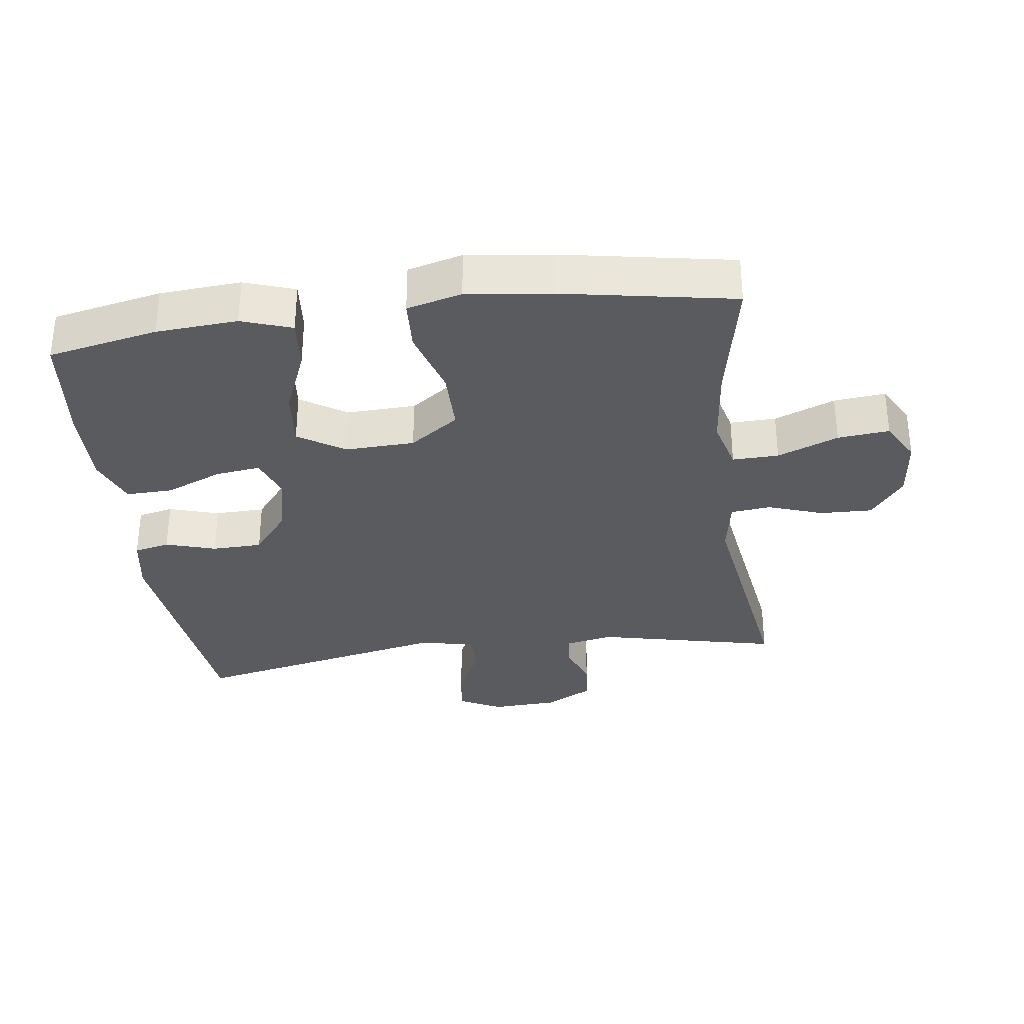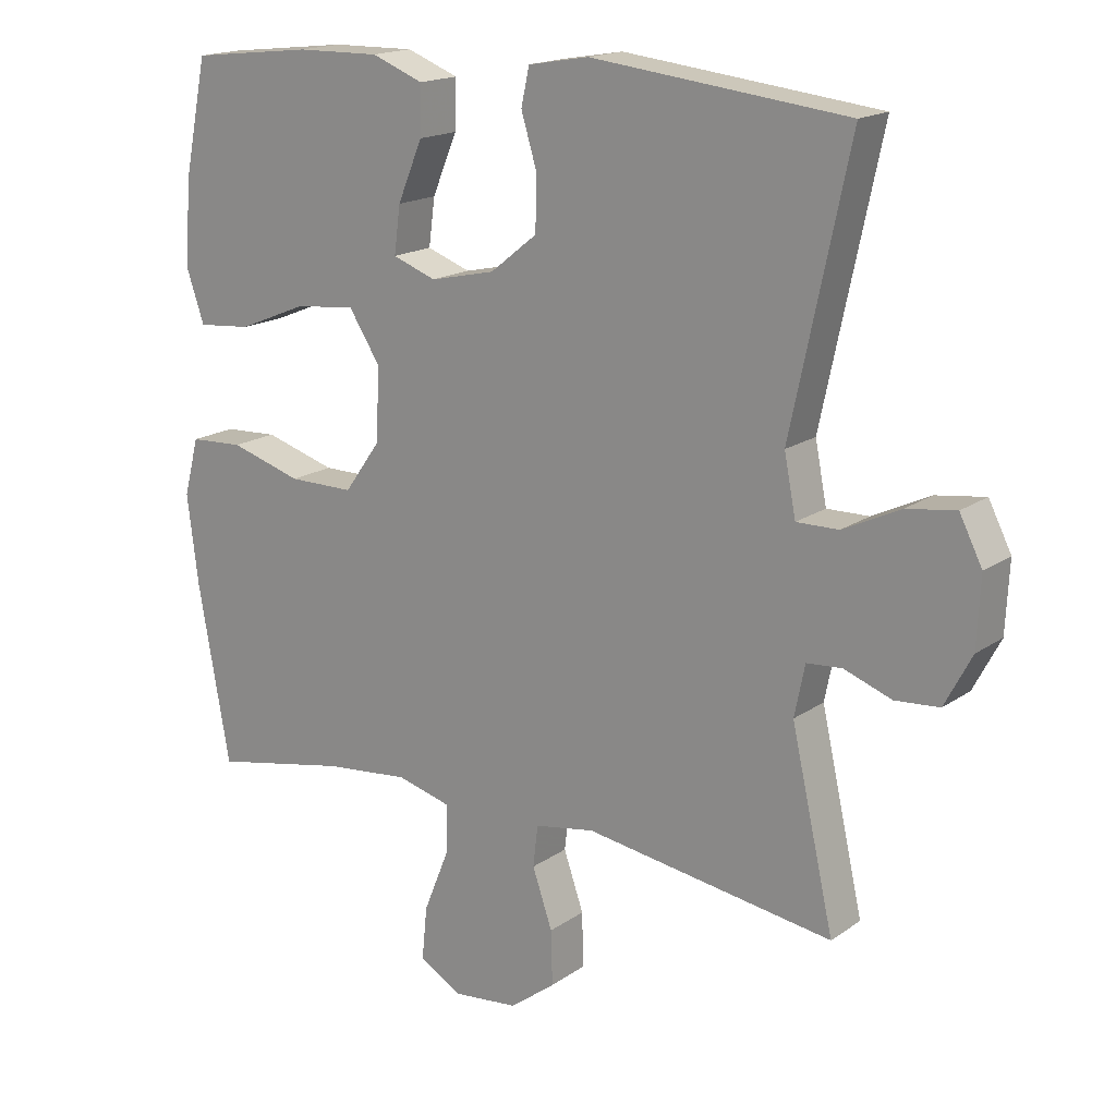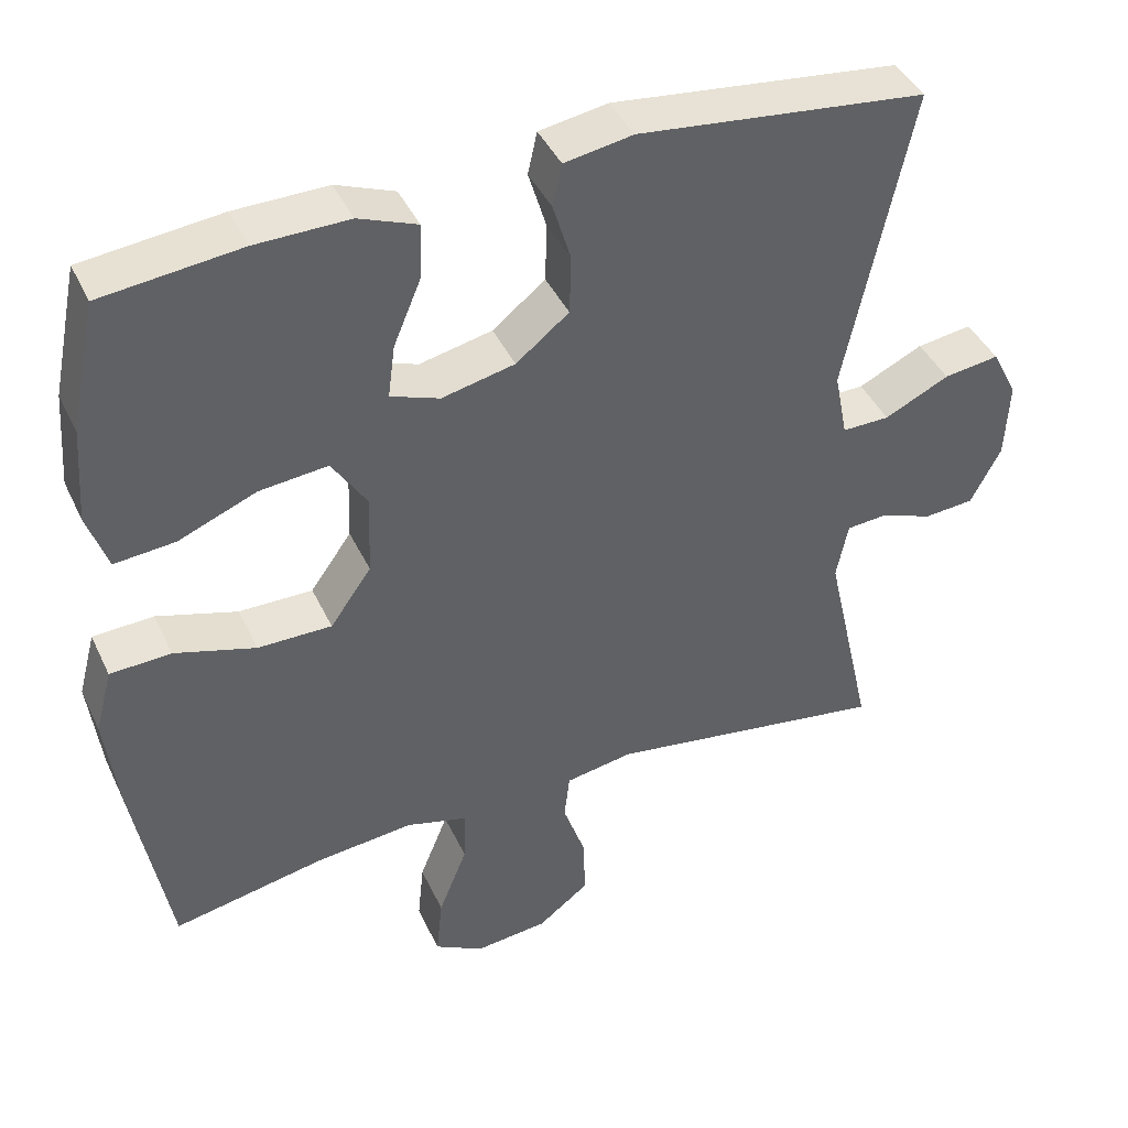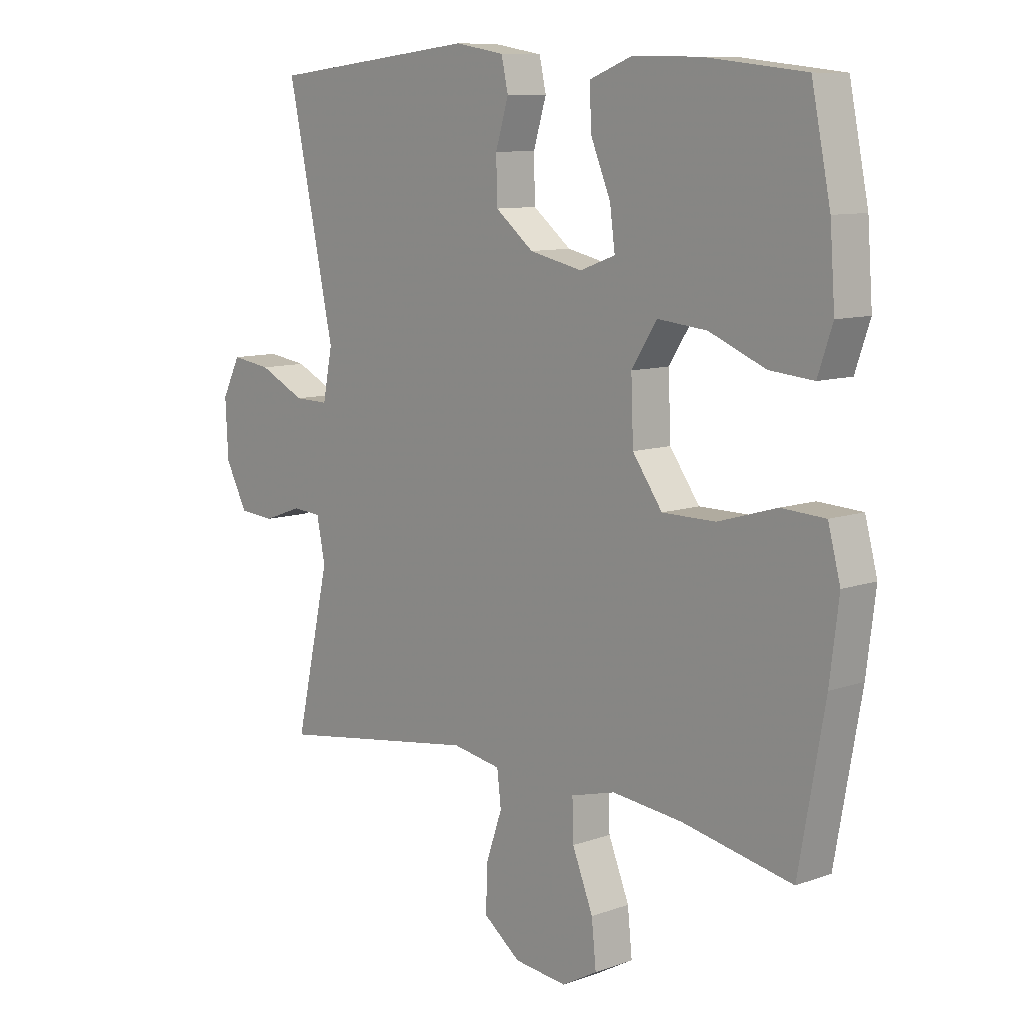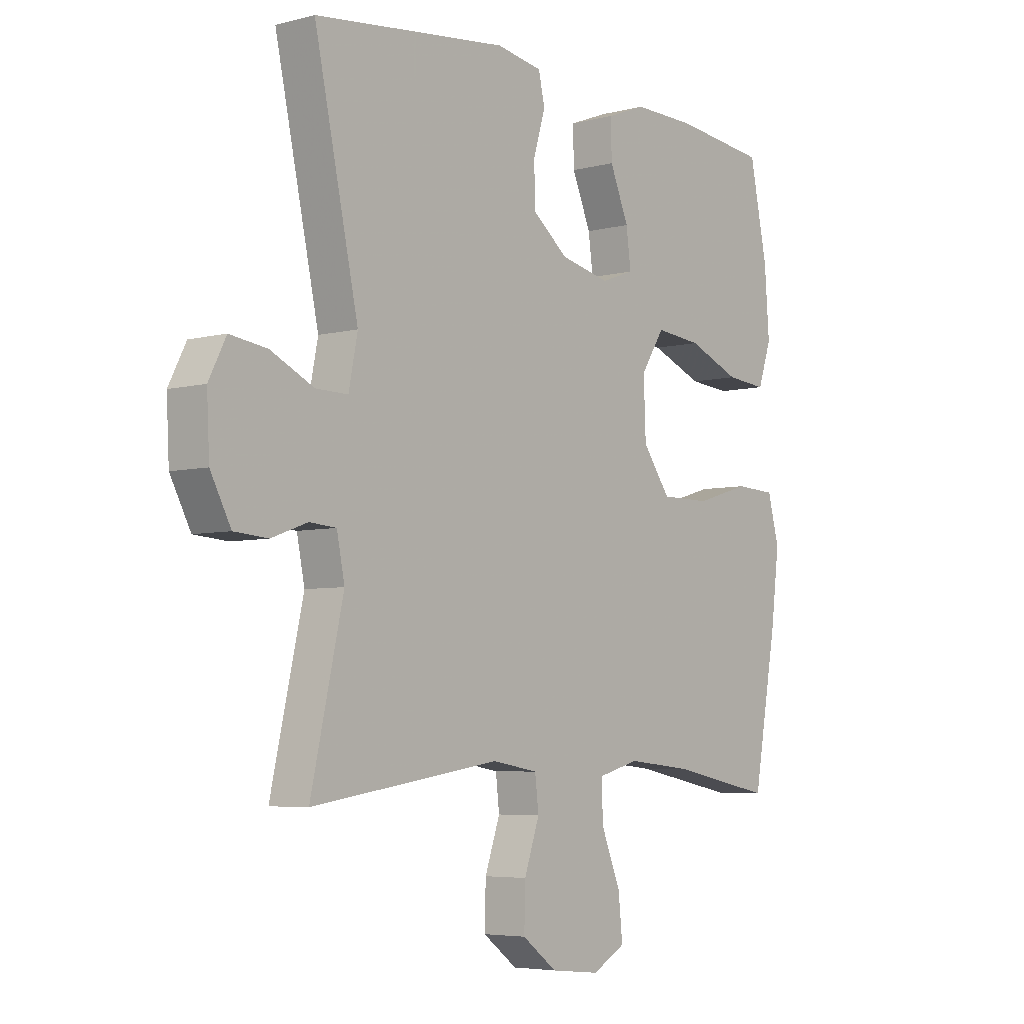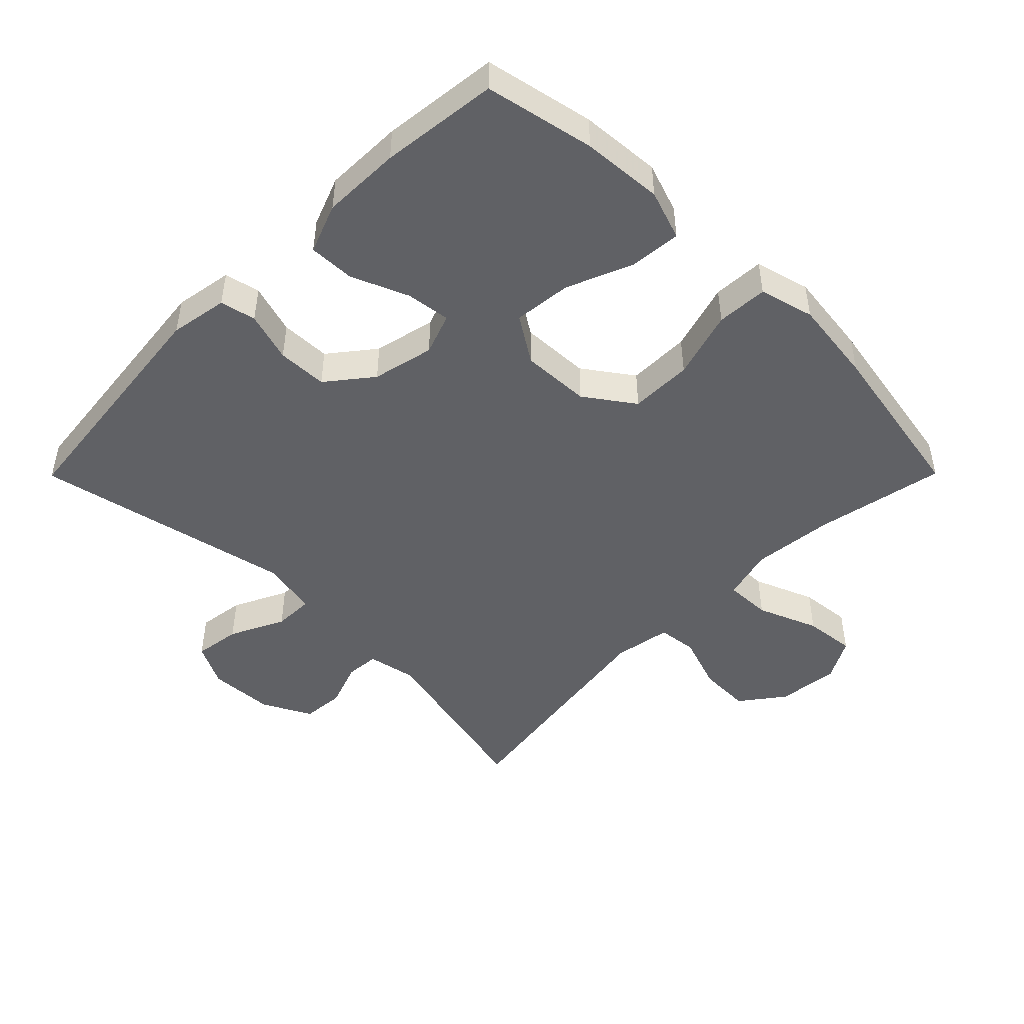
<metadata>
{"format":"obj","ext":"obj","renderer":"f3d","projection":"perspective","resolution":1024,"background":"white","views":[{"elev":-32.6,"azim":97.5,"up":"+Y"},{"elev":17.2,"azim":-143.5,"up":"+Z"},{"elev":41.9,"azim":156.3,"up":"+Z"},{"elev":9.7,"azim":47.3,"up":"+Z"},{"elev":-5.2,"azim":-50.9,"up":"+Z"},{"elev":-47.5,"azim":45.2,"up":"+Y"}]}
</metadata>
<code>
v 0.5 0.07 0.5
v 0.534 0.07 0.334
v 0.543 0.07 0.211
v 0.517 0.07 0.135
v 0.439 0.07 0.142
v 0.339 0.07 0.183
v 0.251 0.07 0.192
v 0.206 0.07 0.122
v 0.21 0.07 0.017
v 0.263 0.07 -0.057
v 0.358 0.07 -0.057
v 0.462 0.07 -0.026
v 0.54 0.07 -0.03
v 0.562 0.07 -0.113
v 0.546 0.07 -0.242
v 0.5 0.07 -0.5
v 0.304 0.07 -0.461
v 0.179 0.07 -0.448
v 0.1 0.07 -0.469
v 0.102 0.07 -0.539
v 0.139 0.07 -0.631
v 0.147 0.07 -0.709
v 0.084 0.07 -0.744
v -0.01 0.07 -0.734
v -0.076 0.07 -0.684
v -0.074 0.07 -0.605
v -0.045 0.07 -0.521
v -0.052 0.07 -0.461
v -0.139 0.07 -0.446
v -0.5 0.07 -0.5
v -0.438 0.07 -0.225
v -0.453 0.07 -0.151
v -0.504 0.07 -0.147
v -0.573 0.07 -0.172
v -0.637 0.07 -0.167
v -0.676 0.07 -0.093
v -0.681 0.07 0.007
v -0.648 0.07 0.072
v -0.577 0.07 0.062
v -0.494 0.07 0.022
v -0.433 0.07 0.021
v -0.416 0.07 0.107
v -0.5 0.07 0.5
v -0.13 0.07 0.542
v -0.042 0.07 0.527
v -0.03 0.07 0.473
v -0.053 0.07 0.397
v -0.051 0.07 0.321
v 0.017 0.07 0.267
v 0.111 0.07 0.246
v 0.174 0.07 0.269
v 0.165 0.07 0.337
v 0.129 0.07 0.423
v 0.127 0.07 0.493
v 0.202 0.07 0.522
v 0.322 0.07 0.52
v 0.5 0 0.5
v 0.534 0 0.334
v 0.543 0 0.211
v 0.517 0 0.135
v 0.439 0 0.142
v 0.339 0 0.183
v 0.251 0 0.192
v 0.206 0 0.122
v 0.21 0 0.017
v 0.263 0 -0.057
v 0.358 0 -0.057
v 0.462 0 -0.026
v 0.54 0 -0.03
v 0.562 0 -0.113
v 0.546 0 -0.242
v 0.5 0 -0.5
v 0.304 0 -0.461
v 0.179 0 -0.448
v 0.1 0 -0.469
v 0.102 0 -0.539
v 0.139 0 -0.631
v 0.147 0 -0.709
v 0.084 0 -0.744
v -0.01 0 -0.734
v -0.076 0 -0.684
v -0.074 0 -0.605
v -0.045 0 -0.521
v -0.052 0 -0.461
v -0.139 0 -0.446
v -0.5 0 -0.5
v -0.438 0 -0.225
v -0.453 0 -0.151
v -0.504 0 -0.147
v -0.573 0 -0.172
v -0.637 0 -0.167
v -0.676 0 -0.093
v -0.681 0 0.007
v -0.648 0 0.072
v -0.577 0 0.062
v -0.494 0 0.022
v -0.433 0 0.021
v -0.416 0 0.107
v -0.5 0 0.5
v -0.13 0 0.542
v -0.042 0 0.527
v -0.03 0 0.473
v -0.053 0 0.397
v -0.051 0 0.321
v 0.017 0 0.267
v 0.111 0 0.246
v 0.174 0 0.269
v 0.165 0 0.337
v 0.129 0 0.423
v 0.127 0 0.493
v 0.202 0 0.522
v 0.322 0 0.52
f 4 5 6
f 3 4 6
f 2 3 6
f 1 2 6
f 56 1 6
f 55 56 6
f 54 55 6
f 53 54 6
f 52 53 6
f 51 52 6 7
f 50 51 7 8
f 49 50 8 9
f 48 49 9 10
f 45 46 47
f 44 45 47
f 43 44 47
f 42 43 47
f 41 42 47 48
f 38 39 40
f 37 38 40
f 36 37 40
f 35 36 40
f 34 35 40
f 33 34 40
f 32 33 40 41
f 41 48 10
f 32 41 10
f 31 32 10
f 25 26 27
f 24 25 27
f 23 24 27
f 22 23 27
f 21 22 27
f 20 21 27
f 19 20 27 28
f 18 19 28 29
f 15 16 17
f 14 15 17
f 13 14 17
f 12 13 17
f 11 12 17
f 11 17 18
f 31 10 11
f 30 31 11
f 29 30 11
f 11 18 29
f 62 61 60
f 62 60 59
f 62 59 58
f 62 58 57
f 62 57 112
f 62 112 111
f 62 111 110
f 62 110 109
f 62 109 108
f 63 62 108 107
f 64 63 107 106
f 65 64 106 105
f 66 65 105 104
f 103 102 101
f 103 101 100
f 103 100 99
f 103 99 98
f 104 103 98 97
f 96 95 94
f 96 94 93
f 96 93 92
f 96 92 91
f 96 91 90
f 96 90 89
f 97 96 89 88
f 66 104 97
f 66 97 88
f 66 88 87
f 83 82 81
f 83 81 80
f 83 80 79
f 83 79 78
f 83 78 77
f 83 77 76
f 84 83 76 75
f 85 84 75 74
f 73 72 71
f 73 71 70
f 73 70 69
f 73 69 68
f 73 68 67
f 74 73 67
f 67 66 87
f 67 87 86
f 67 86 85
f 85 74 67
f 1 57 58 2
f 2 58 59 3
f 3 59 60 4
f 4 60 61 5
f 5 61 62 6
f 6 62 63 7
f 7 63 64 8
f 8 64 65 9
f 9 65 66 10
f 10 66 67 11
f 11 67 68 12
f 12 68 69 13
f 13 69 70 14
f 14 70 71 15
f 15 71 72 16
f 16 72 73 17
f 17 73 74 18
f 18 74 75 19
f 19 75 76 20
f 20 76 77 21
f 21 77 78 22
f 22 78 79 23
f 23 79 80 24
f 24 80 81 25
f 25 81 82 26
f 26 82 83 27
f 27 83 84 28
f 28 84 85 29
f 29 85 86 30
f 30 86 87 31
f 31 87 88 32
f 32 88 89 33
f 33 89 90 34
f 34 90 91 35
f 35 91 92 36
f 36 92 93 37
f 37 93 94 38
f 38 94 95 39
f 39 95 96 40
f 40 96 97 41
f 41 97 98 42
f 42 98 99 43
f 43 99 100 44
f 44 100 101 45
f 45 101 102 46
f 46 102 103 47
f 47 103 104 48
f 48 104 105 49
f 49 105 106 50
f 50 106 107 51
f 51 107 108 52
f 52 108 109 53
f 53 109 110 54
f 54 110 111 55
f 55 111 112 56
f 56 112 57 1

</code>
